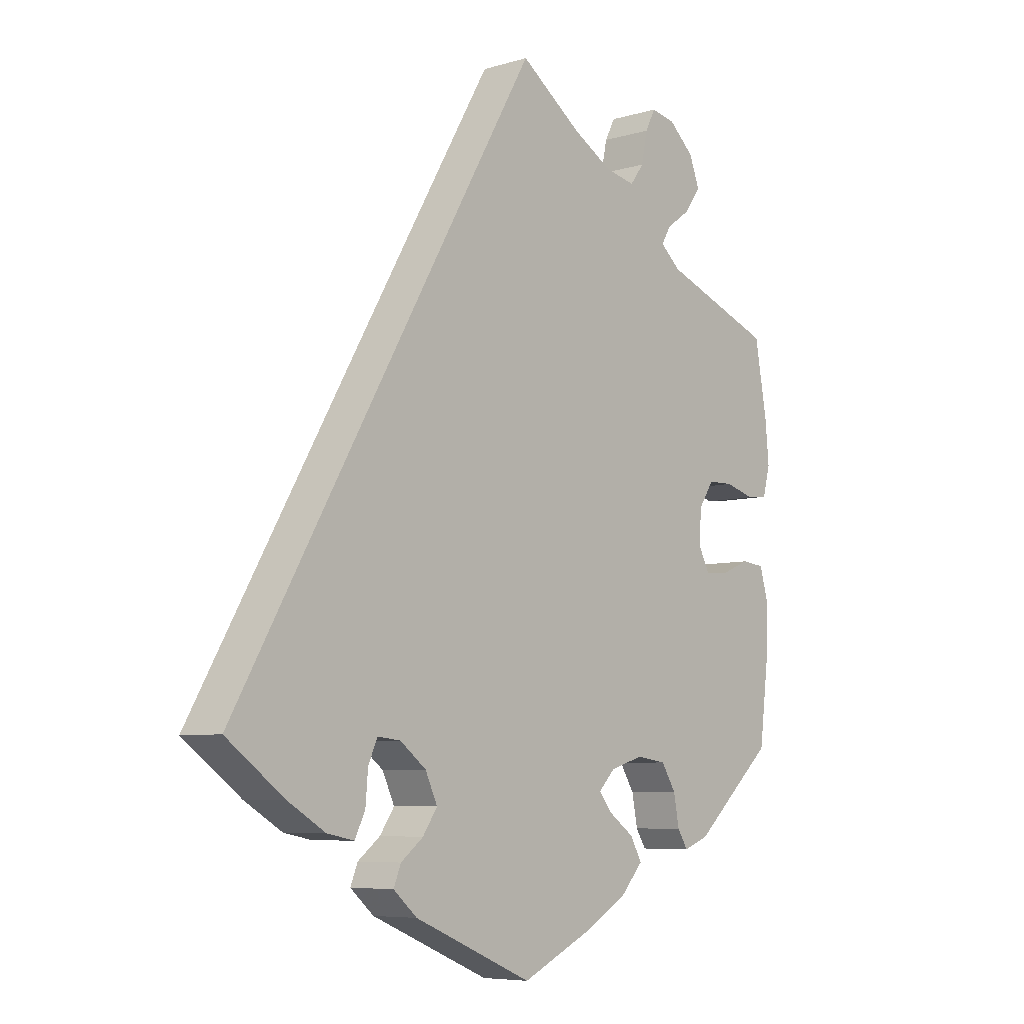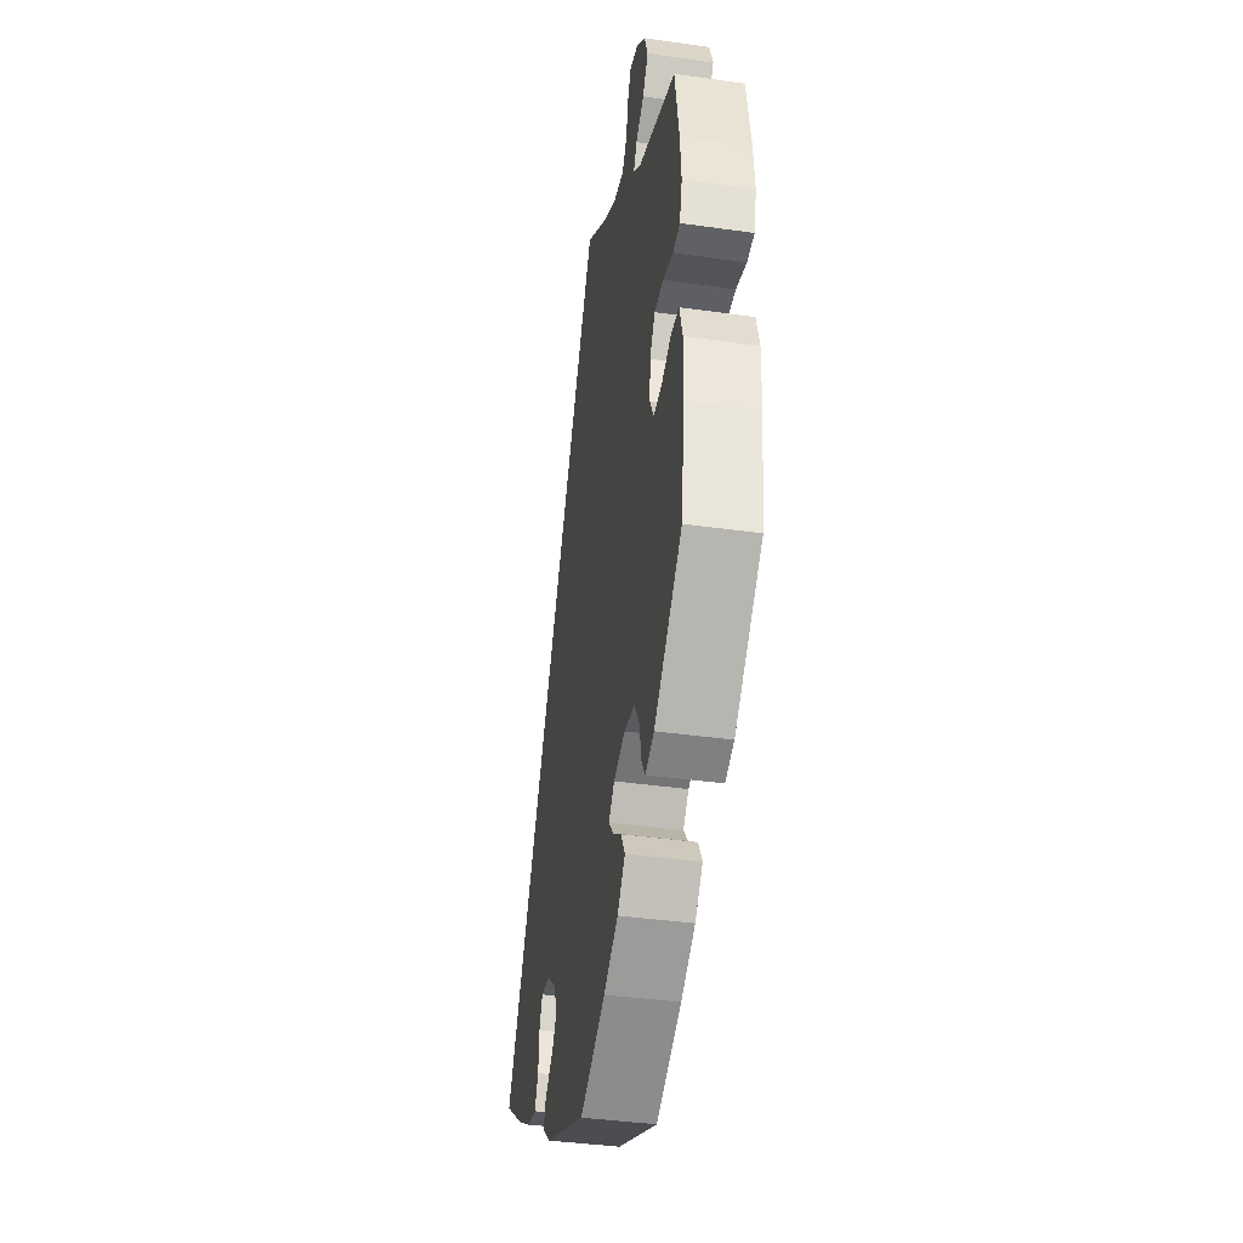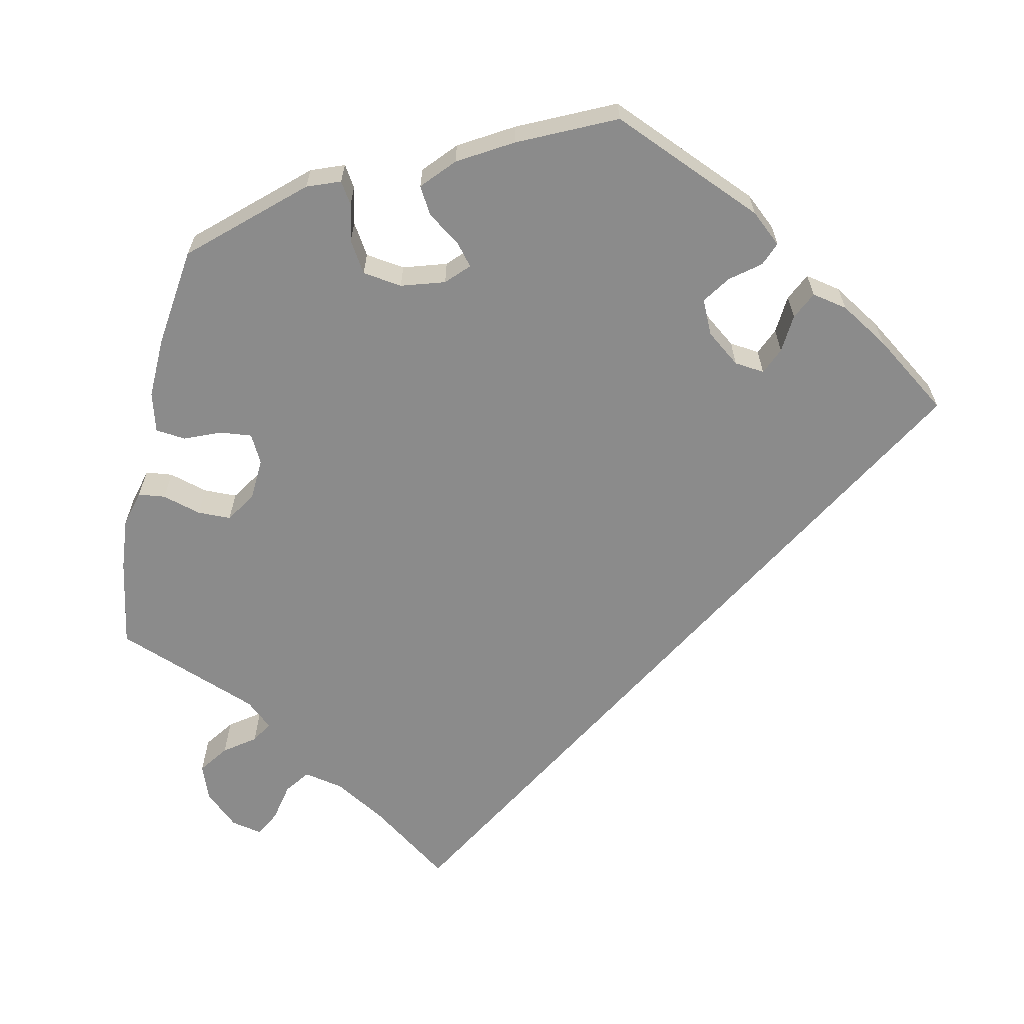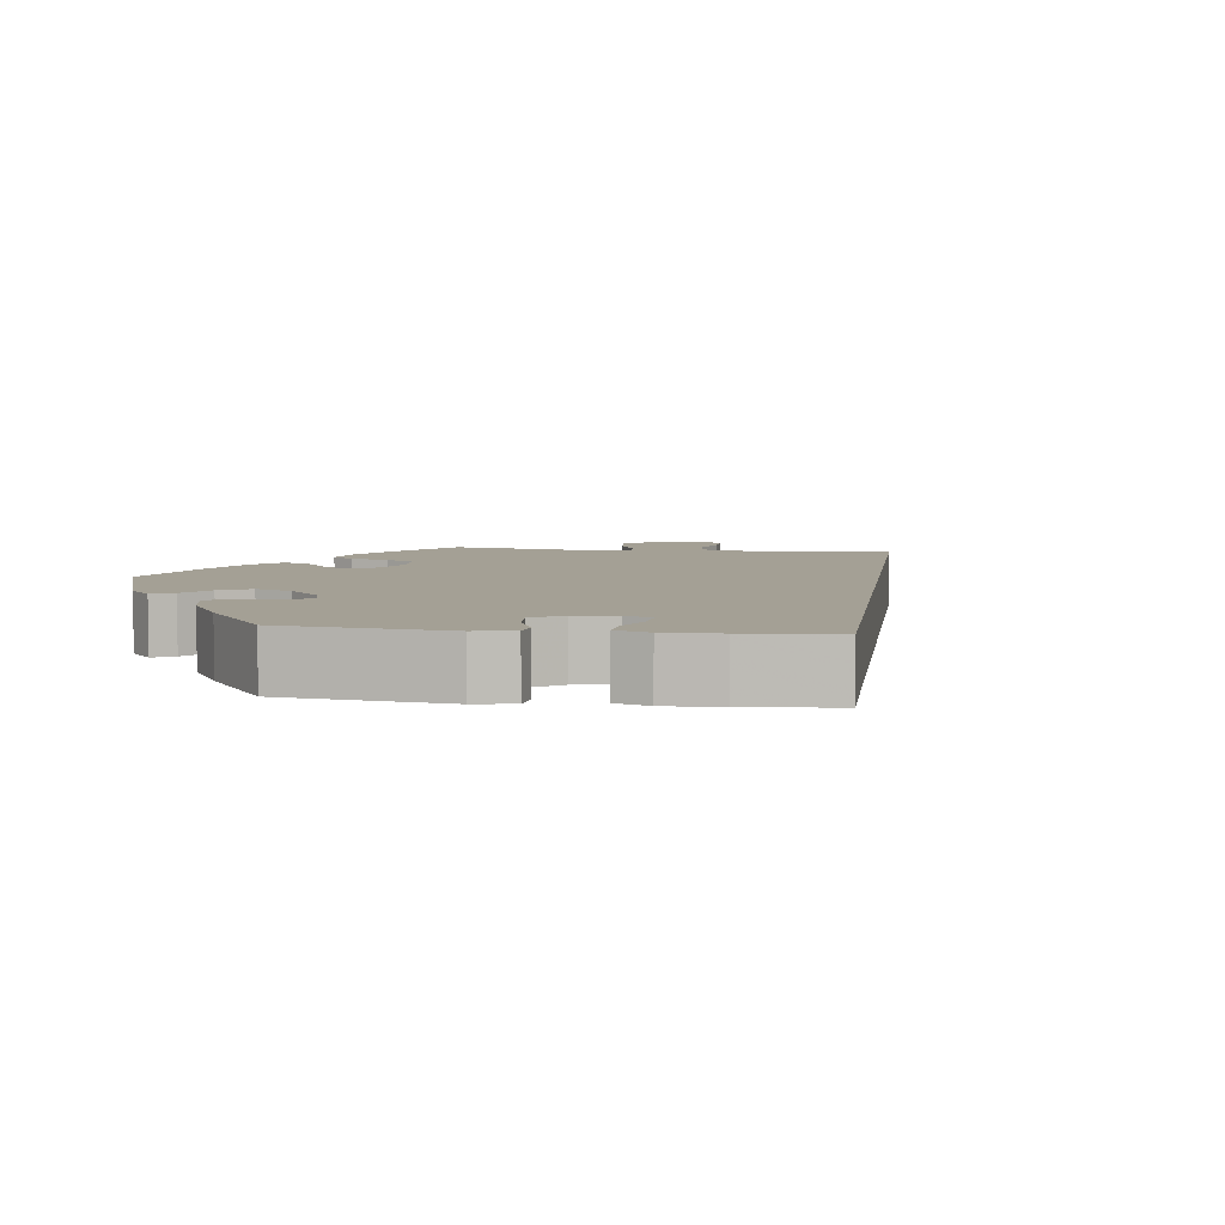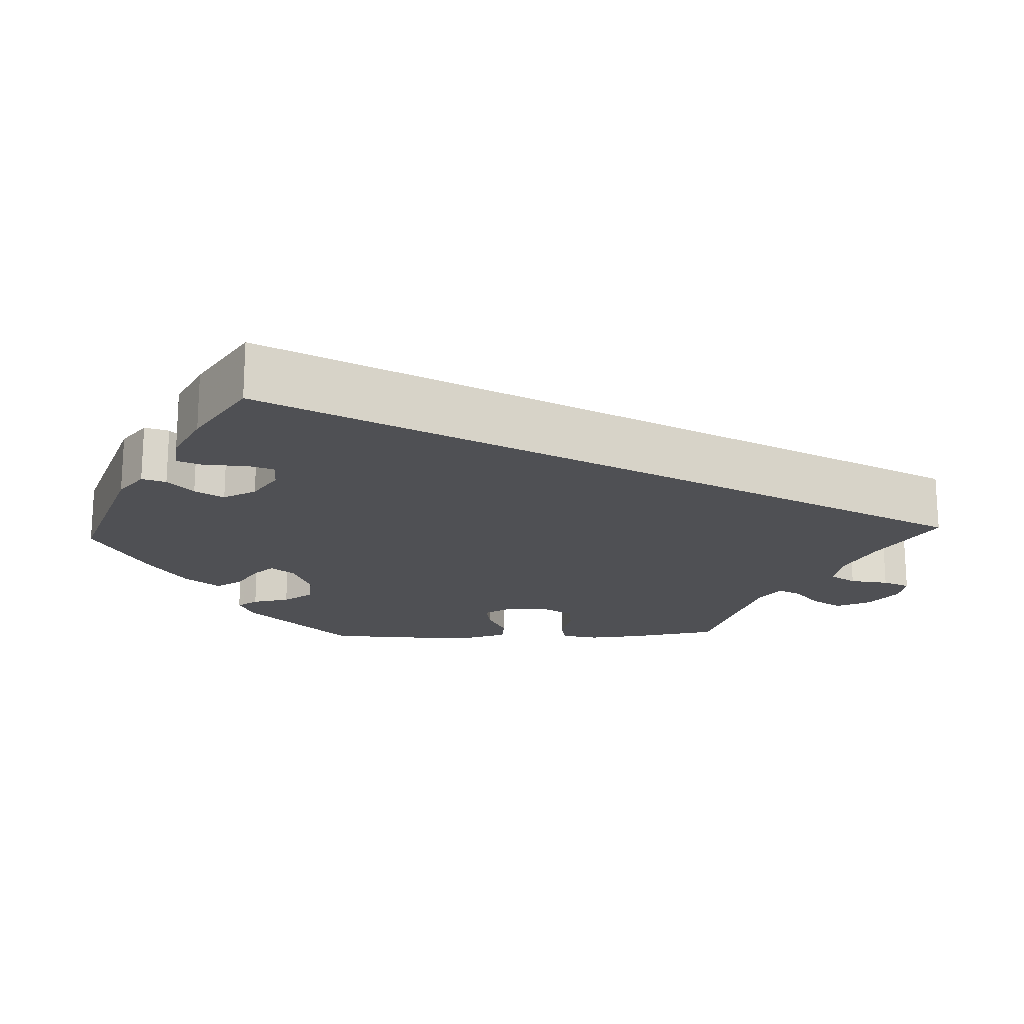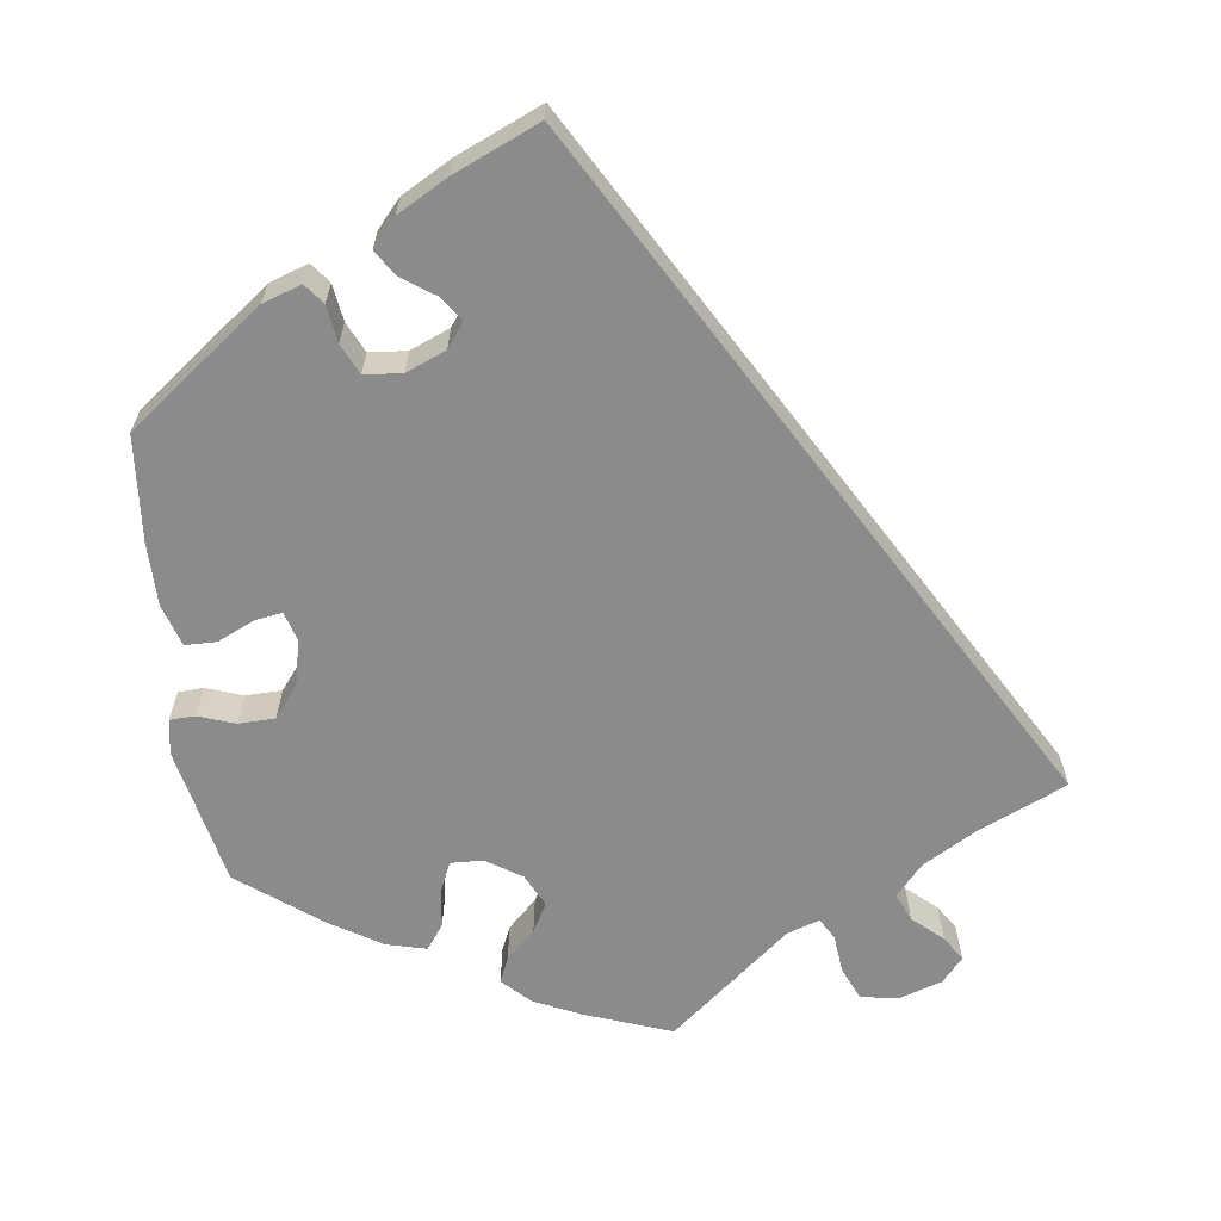
<metadata>
{"format":"obj","ext":"obj","renderer":"f3d","projection":"perspective","resolution":1024,"background":"white","views":[{"elev":-6.8,"azim":-49.0,"up":"+Z"},{"elev":-39.1,"azim":79.9,"up":"+Z"},{"elev":-63.9,"azim":167.8,"up":"+Y"},{"elev":5.8,"azim":-142.2,"up":"+Y"},{"elev":-19.1,"azim":-87.7,"up":"+Y"},{"elev":-64.0,"azim":-112.7,"up":"+Y"}]}
</metadata>
<code>
v 0.367 0.07 -0.409
v 0.325 0.07 -0.425
v 0.308 0.07 -0.398
v 0.299 0.07 -0.35
v 0.275 0.07 -0.311
v 0.225 0.07 -0.304
v 0.17 0.07 -0.321
v 0.143 0.07 -0.349
v 0.165 0.07 -0.376
v 0.207 0.07 -0.406
v 0.226 0.07 -0.44
v 0.189 0.07 -0.481
v 0.121 0.07 -0.521
v 0 0.07 -0.578
v -0.196 0.07 -0.495
v -0.235 0.07 -0.461
v -0.223 0.07 -0.431
v -0.186 0.07 -0.402
v -0.162 0.07 -0.367
v -0.182 0.07 -0.324
v -0.225 0.07 -0.291
v -0.263 0.07 -0.287
v -0.278 0.07 -0.321
v -0.282 0.07 -0.37
v -0.299 0.07 -0.405
v -0.344 0.07 -0.396
v -0.406 0.07 -0.359
v -0.501 0.07 -0.289
v -0.001 0.07 0.578
v 0.1 0.07 0.505
v 0.166 0.07 0.467
v 0.216 0.07 0.457
v 0.239 0.07 0.488
v 0.249 0.07 0.537
v 0.266 0.07 0.57
v 0.306 0.07 0.562
v 0.348 0.07 0.524
v 0.365 0.07 0.479
v 0.338 0.07 0.442
v 0.299 0.07 0.414
v 0.283 0.07 0.387
v 0.316 0.07 0.358
v 0.5 0.07 0.289
v 0.52 0.07 0.176
v 0.526 0.07 0.11
v 0.514 0.07 0.064
v 0.48 0.07 0.06
v 0.431 0.07 0.074
v 0.389 0.07 0.073
v 0.364 0.07 0.035
v 0.361 0.07 -0.018
v 0.38 0.07 -0.054
v 0.42 0.07 -0.05
v 0.466 0.07 -0.031
v 0.504 0.07 -0.035
v 0.518 0.07 -0.085
v 0.516 0.07 -0.161
v 0.5 0.07 -0.289
v 0.367 0 -0.409
v 0.325 0 -0.425
v 0.308 0 -0.398
v 0.299 0 -0.35
v 0.275 0 -0.311
v 0.225 0 -0.304
v 0.17 0 -0.321
v 0.143 0 -0.349
v 0.165 0 -0.376
v 0.207 0 -0.406
v 0.226 0 -0.44
v 0.189 0 -0.481
v 0.121 0 -0.521
v 0 0 -0.578
v -0.196 0 -0.495
v -0.235 0 -0.461
v -0.223 0 -0.431
v -0.186 0 -0.402
v -0.162 0 -0.367
v -0.182 0 -0.324
v -0.225 0 -0.291
v -0.263 0 -0.287
v -0.278 0 -0.321
v -0.282 0 -0.37
v -0.299 0 -0.405
v -0.344 0 -0.396
v -0.406 0 -0.359
v -0.501 0 -0.289
v -0.001 0 0.578
v 0.1 0 0.505
v 0.166 0 0.467
v 0.216 0 0.457
v 0.239 0 0.488
v 0.249 0 0.537
v 0.266 0 0.57
v 0.306 0 0.562
v 0.348 0 0.524
v 0.365 0 0.479
v 0.338 0 0.442
v 0.299 0 0.414
v 0.283 0 0.387
v 0.316 0 0.358
v 0.5 0 0.289
v 0.52 0 0.176
v 0.526 0 0.11
v 0.514 0 0.064
v 0.48 0 0.06
v 0.431 0 0.074
v 0.389 0 0.073
v 0.364 0 0.035
v 0.361 0 -0.018
v 0.38 0 -0.054
v 0.42 0 -0.05
v 0.466 0 -0.031
v 0.504 0 -0.035
v 0.518 0 -0.085
v 0.516 0 -0.161
v 0.5 0 -0.289
f 53 54 55 56
f 52 53 56 57
f 45 46 47 48
f 45 48 49
f 42 43 44 45
f 41 42 45 49
f 37 38 39 40
f 37 40 41
f 36 37 41
f 33 34 35 36
f 32 33 36 41
f 31 32 41 49
f 27 28 29 30
f 23 24 25 26
f 22 23 26 27
f 15 16 17 18
f 15 18 19
f 14 15 19
f 13 14 19 20
f 9 10 11 12
f 8 9 12 13
f 1 2 3 4
f 1 4 5
f 52 57 58 1
f 30 31 49 50
f 22 27 30 50
f 21 22 50 51
f 8 13 20 21
f 7 8 21 51
f 6 7 51 52
f 52 1 5
f 5 6 52
f 114 113 112 111
f 115 114 111 110
f 106 105 104 103
f 107 106 103
f 103 102 101 100
f 107 103 100 99
f 98 97 96 95
f 99 98 95
f 99 95 94
f 94 93 92 91
f 99 94 91 90
f 107 99 90 89
f 88 87 86 85
f 84 83 82 81
f 85 84 81 80
f 76 75 74 73
f 77 76 73
f 77 73 72
f 78 77 72 71
f 70 69 68 67
f 71 70 67 66
f 62 61 60 59
f 63 62 59
f 59 116 115 110
f 108 107 89 88
f 108 88 85 80
f 109 108 80 79
f 79 78 71 66
f 109 79 66 65
f 110 109 65 64
f 63 59 110
f 110 64 63
f 1 59 60 2
f 2 60 61 3
f 3 61 62 4
f 4 62 63 5
f 5 63 64 6
f 6 64 65 7
f 7 65 66 8
f 8 66 67 9
f 9 67 68 10
f 10 68 69 11
f 11 69 70 12
f 12 70 71 13
f 13 71 72 14
f 14 72 73 15
f 15 73 74 16
f 16 74 75 17
f 17 75 76 18
f 18 76 77 19
f 19 77 78 20
f 20 78 79 21
f 21 79 80 22
f 22 80 81 23
f 23 81 82 24
f 24 82 83 25
f 25 83 84 26
f 26 84 85 27
f 27 85 86 28
f 28 86 87 29
f 29 87 88 30
f 30 88 89 31
f 31 89 90 32
f 32 90 91 33
f 33 91 92 34
f 34 92 93 35
f 35 93 94 36
f 36 94 95 37
f 37 95 96 38
f 38 96 97 39
f 39 97 98 40
f 40 98 99 41
f 41 99 100 42
f 42 100 101 43
f 43 101 102 44
f 44 102 103 45
f 45 103 104 46
f 46 104 105 47
f 47 105 106 48
f 48 106 107 49
f 49 107 108 50
f 50 108 109 51
f 51 109 110 52
f 52 110 111 53
f 53 111 112 54
f 54 112 113 55
f 55 113 114 56
f 56 114 115 57
f 57 115 116 58
f 58 116 59 1

</code>
